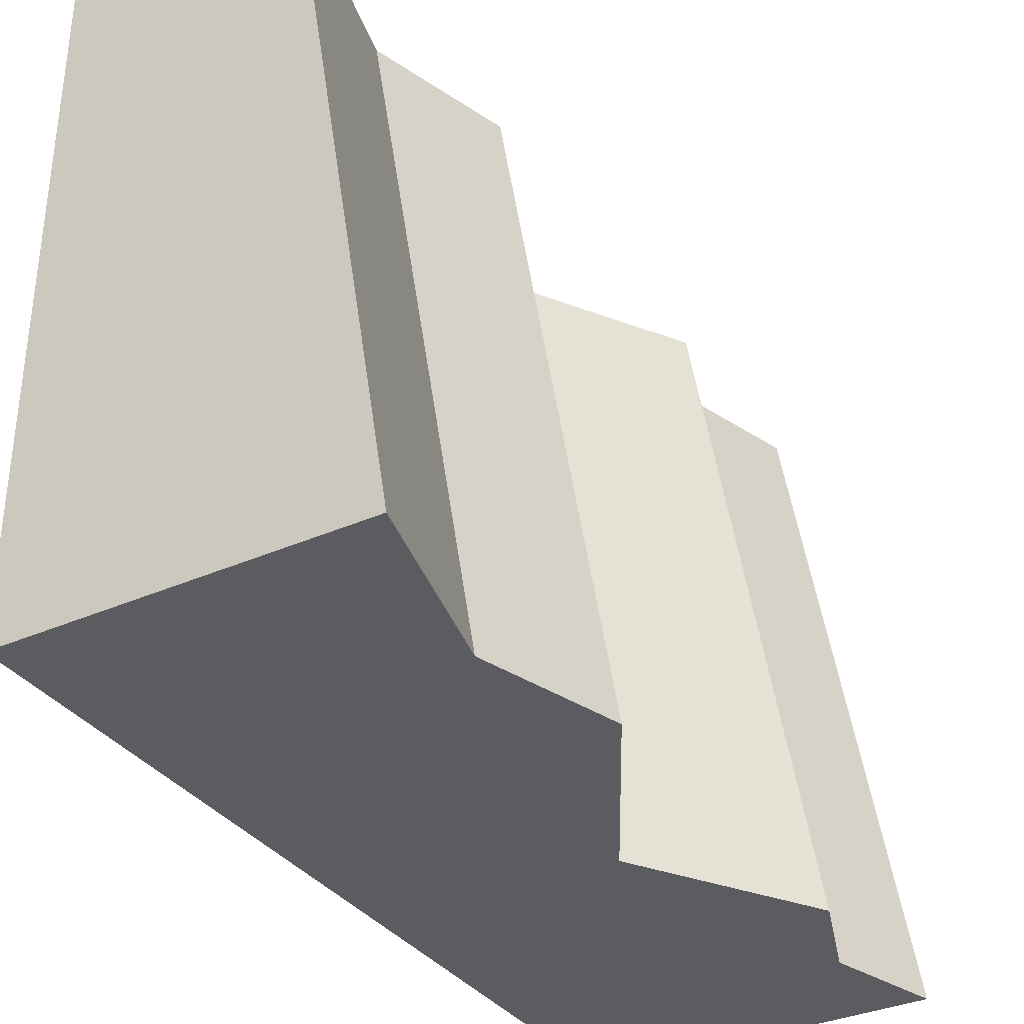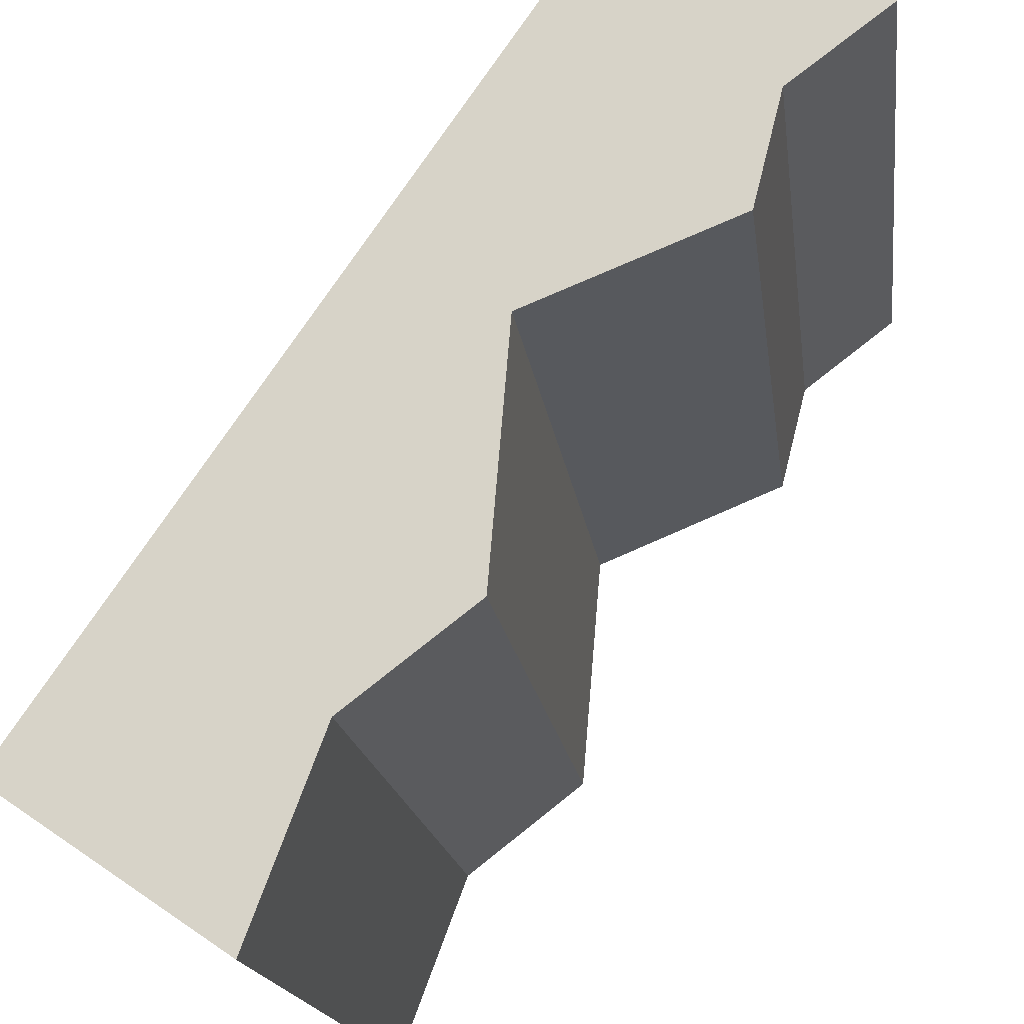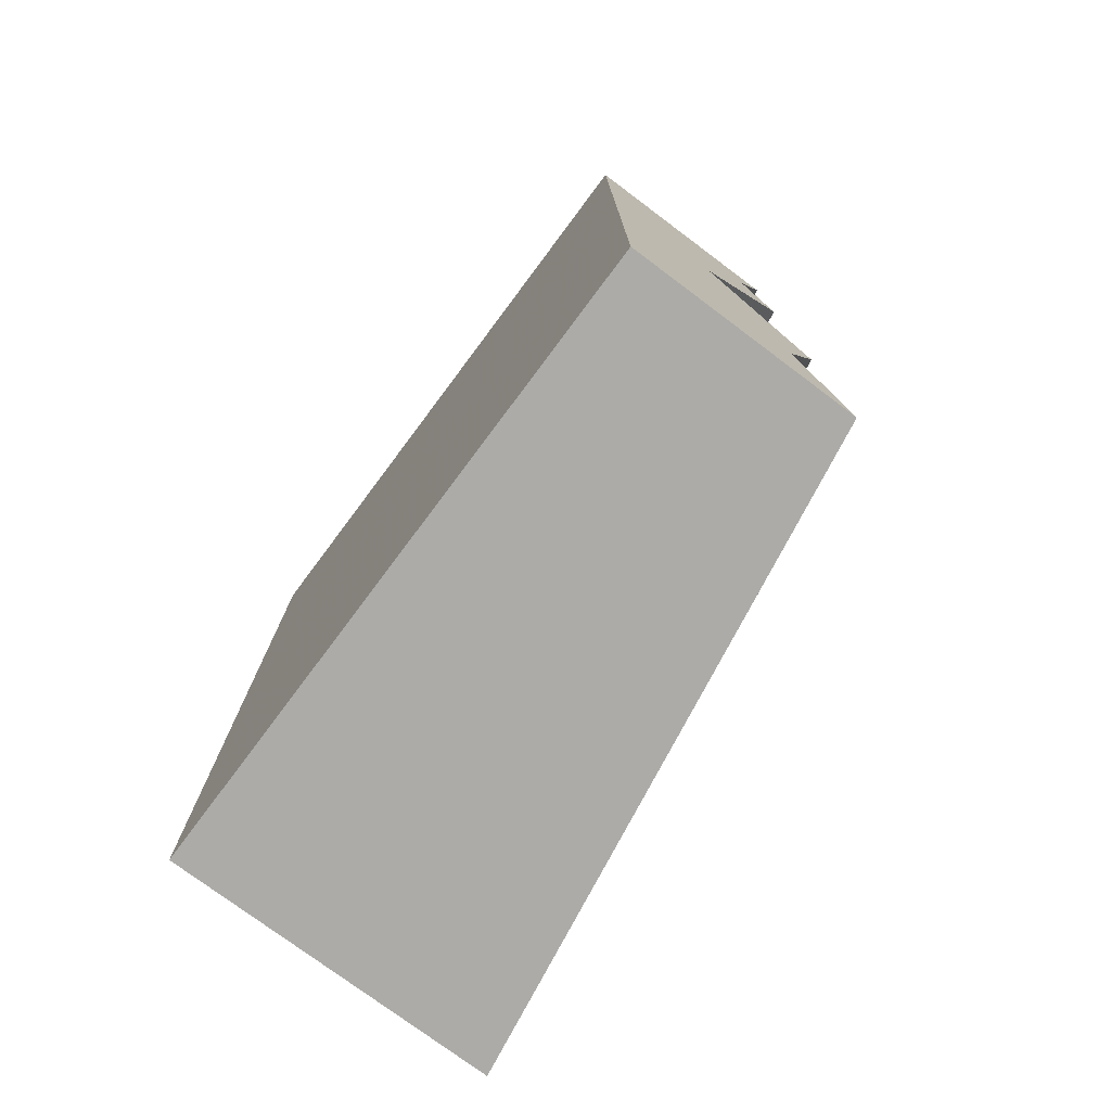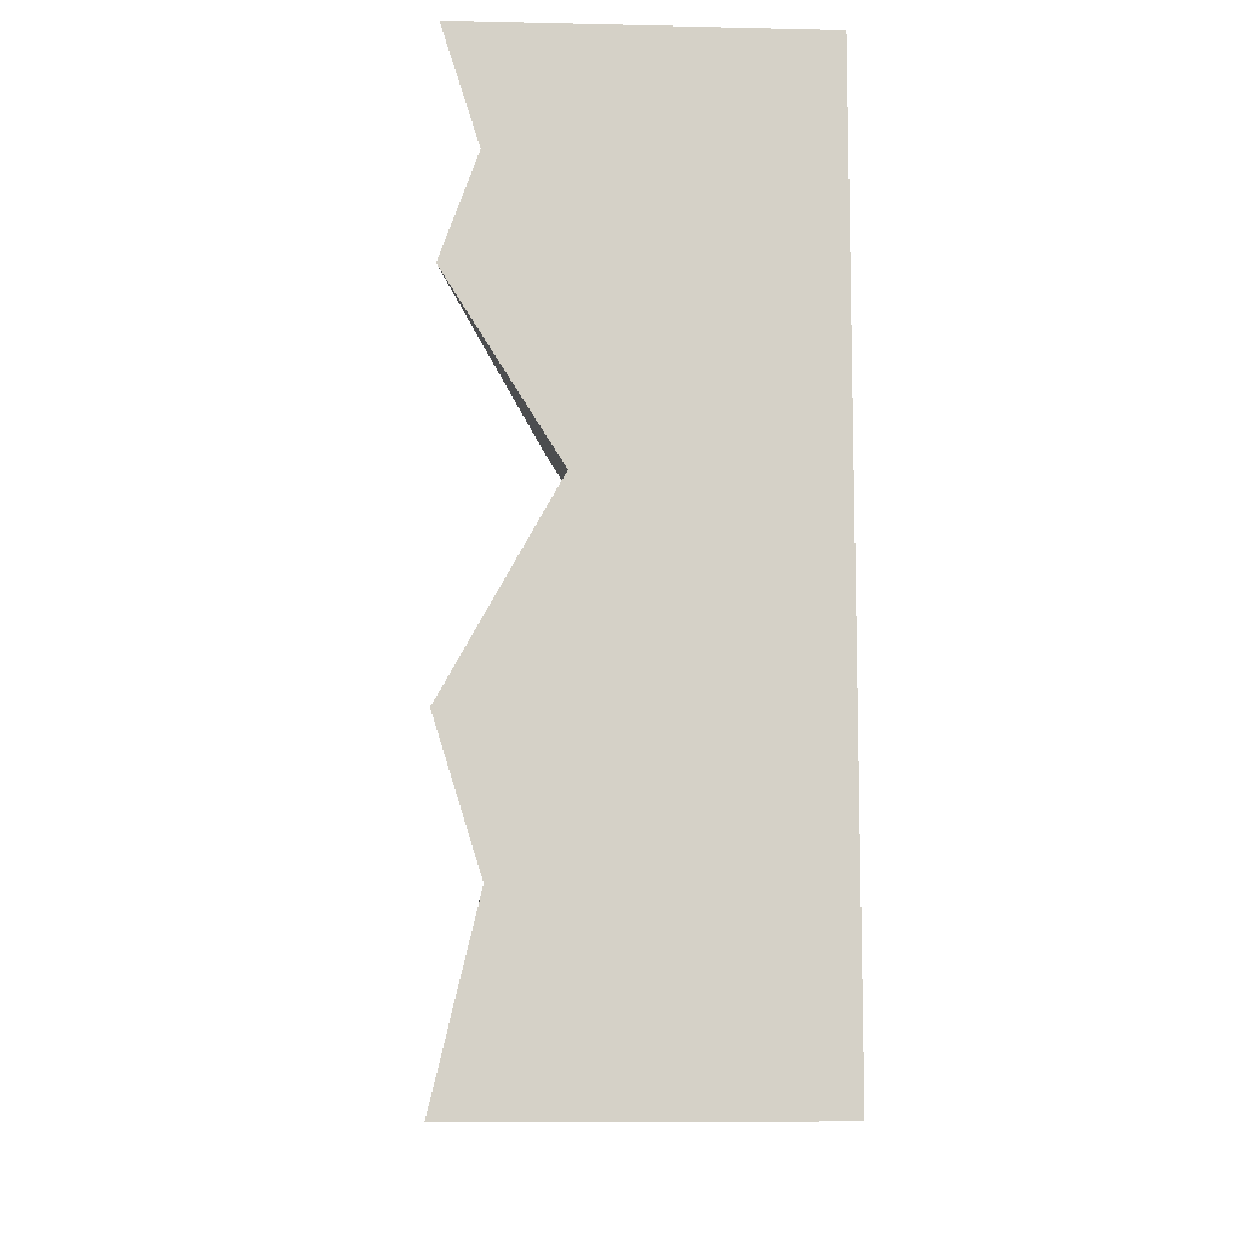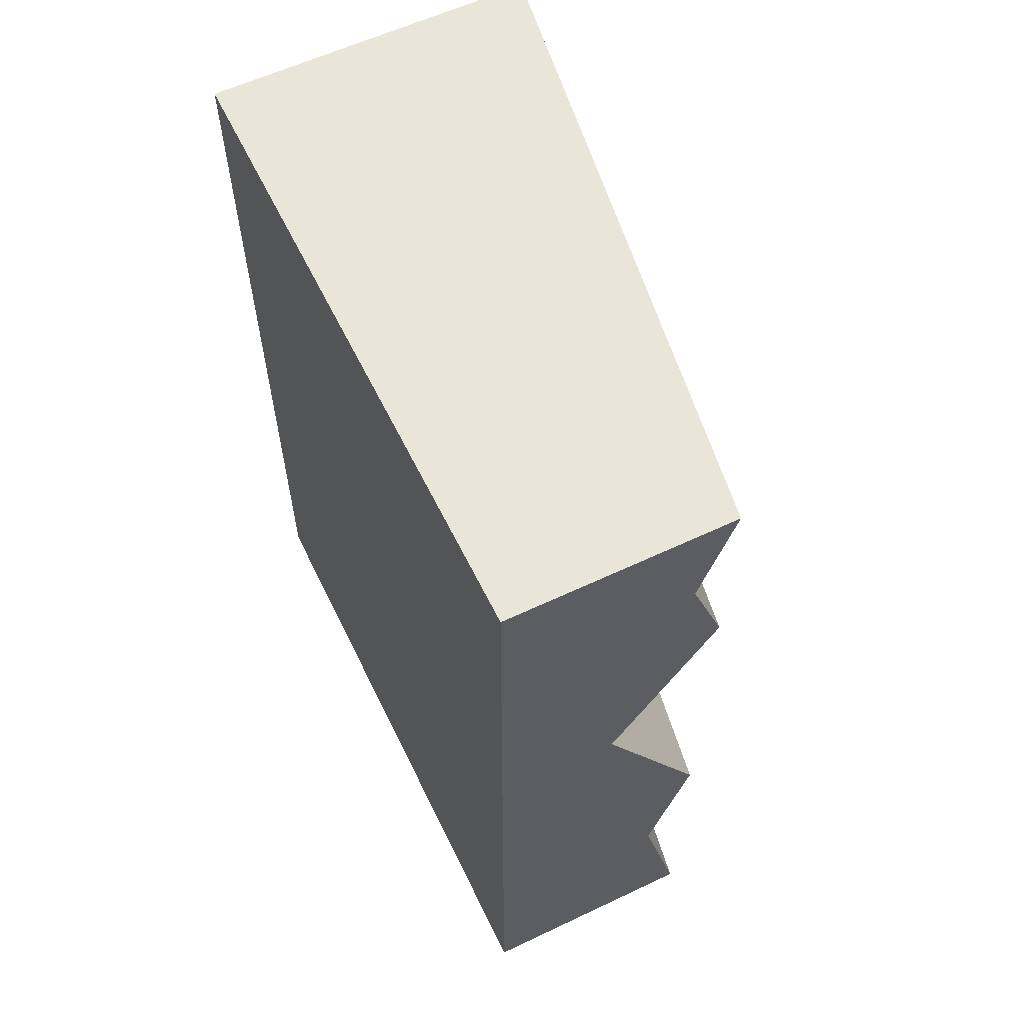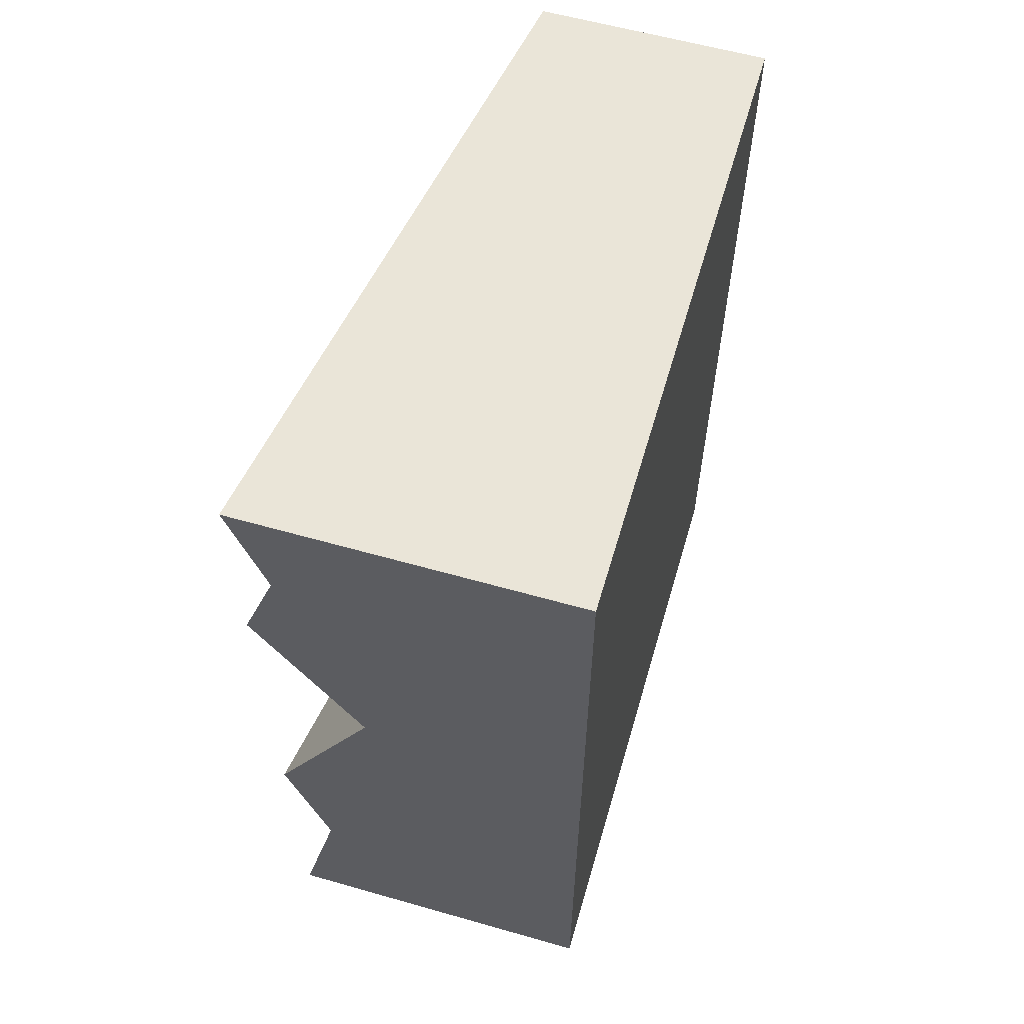
<metadata>
{"format":"obj","ext":"obj","renderer":"f3d","projection":"perspective","resolution":1024,"background":"white","views":[{"elev":-34.8,"azim":-149.3,"up":"+Y"},{"elev":77.0,"azim":-146.0,"up":"+Y"},{"elev":-76.3,"azim":143.2,"up":"+Z"},{"elev":-9.6,"azim":-3.4,"up":"+Z"},{"elev":59.7,"azim":154.1,"up":"+Z"},{"elev":59.4,"azim":16.3,"up":"+Z"}]}
</metadata>
<code>
o Mesh1_Brown_Cliff_Bottom_Green_Top_Model
v -0.2773 0 -1.275
v 0.08266 2.2 -1.275
v -0.28 2.2 -1.924
v -0.64 0 -1.924
v -0.28 2.2 -0.701
v -0.64 0 -0.701
v -0.5211 0 -0.3719
v -0.161 2.2 -0.3719
v -0.28 2.2 0
v -0.64 0 0
v 0.5 0 0
v 0.5 2.2 0
v 0.5 0 -3
v 0.5 2.2 -3
v -0.4938 0 -2.387
v -0.1338 2.2 -2.387
v -0.28 2.2 -3
v -0.64 0 -3
f 1 2 3 4
f 1 6 5 2
f 7 8 5 6
f 9 8 7 10
f 9 10 11 12
f 11 13 14 12
f 15 16 17 18
f 3 16 15 4
f 6 1 11 7
f 11 1 13
f 1 4 15
f 15 18 13
f 10 7 11
f 1 15 13
f 13 18 17 14
f 12 14 2
f 8 9 12
f 17 16 14
f 16 3 2
f 2 5 8
f 14 16 2
f 2 8 12

</code>
